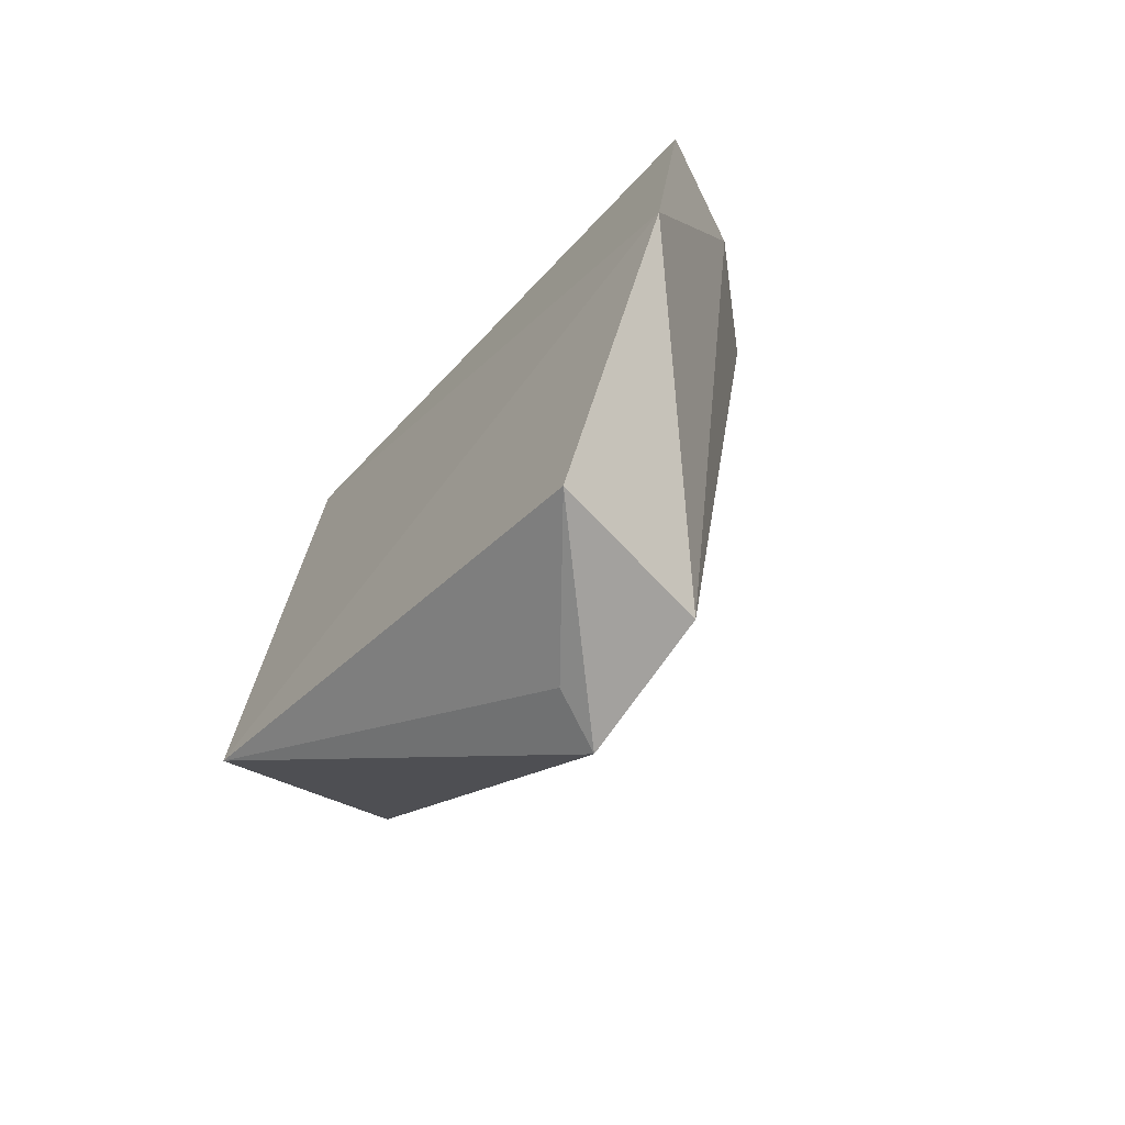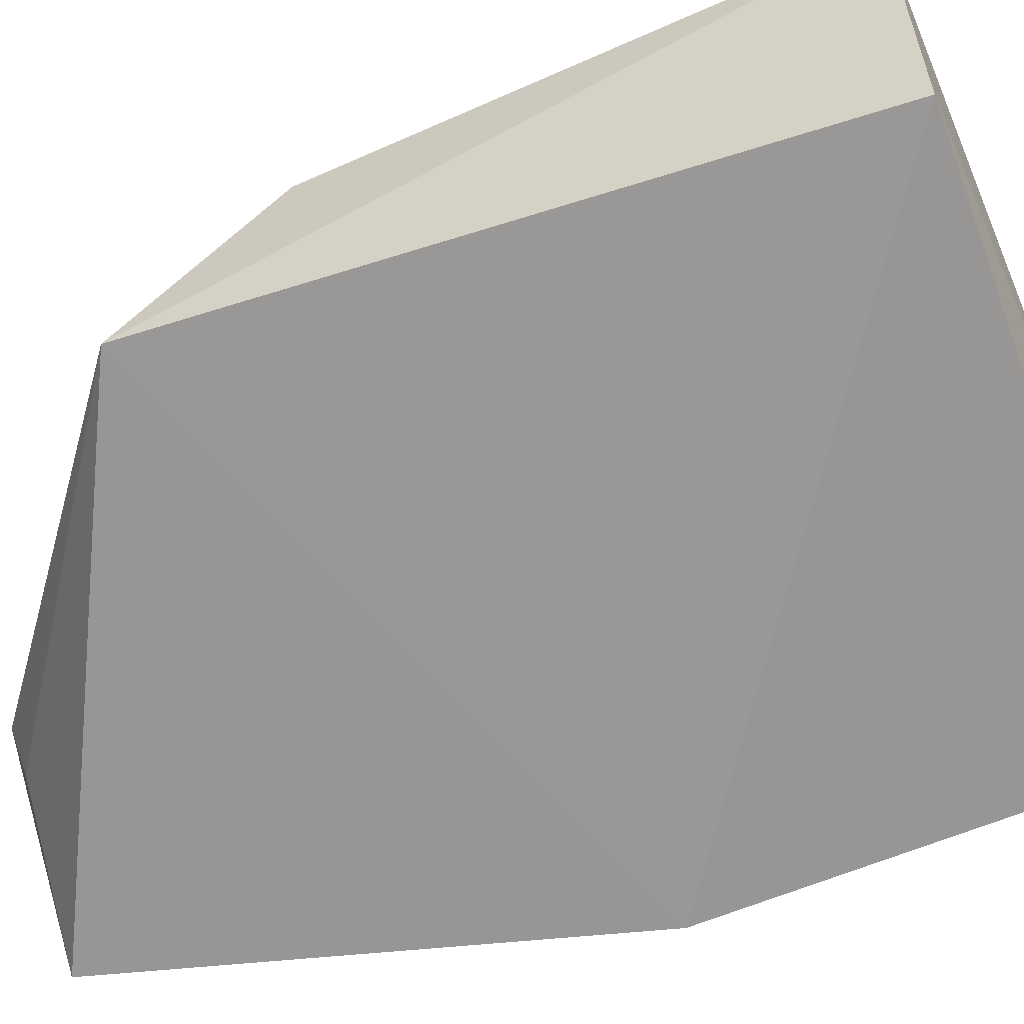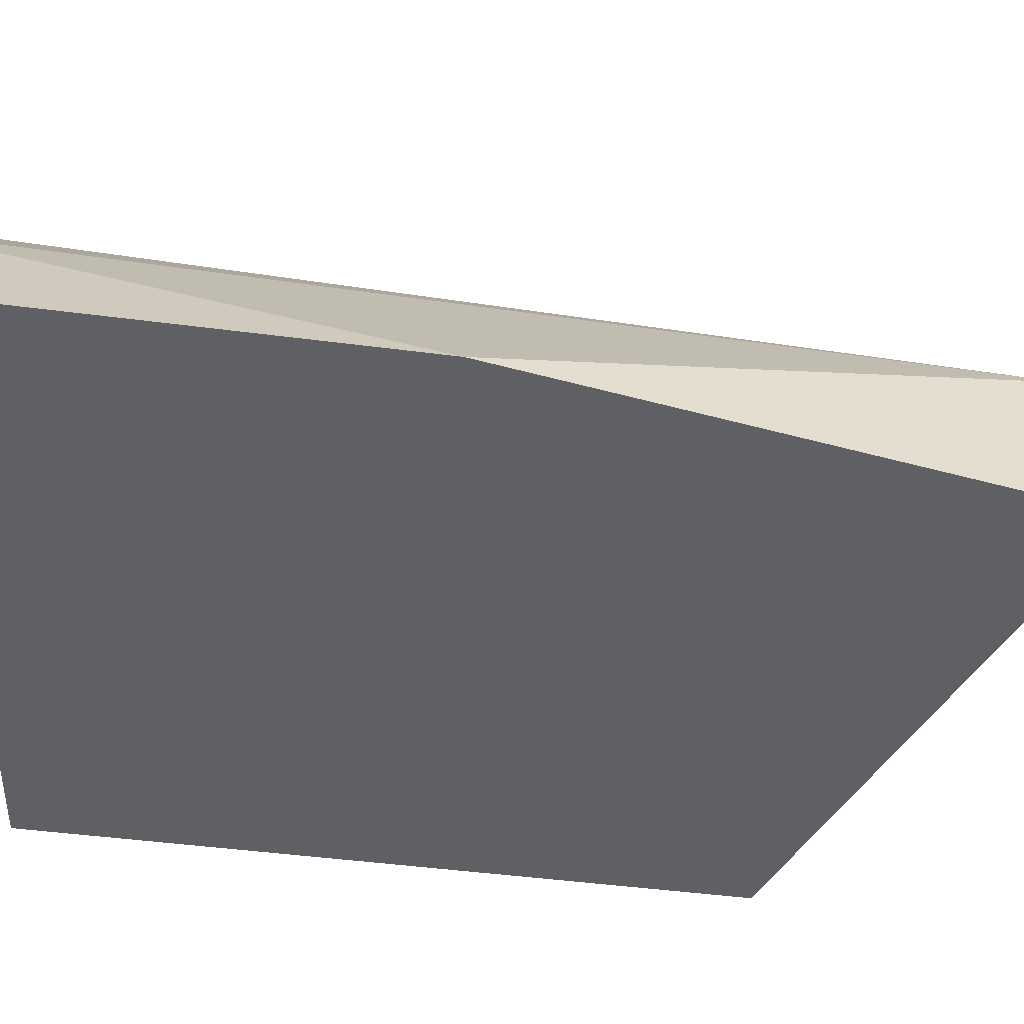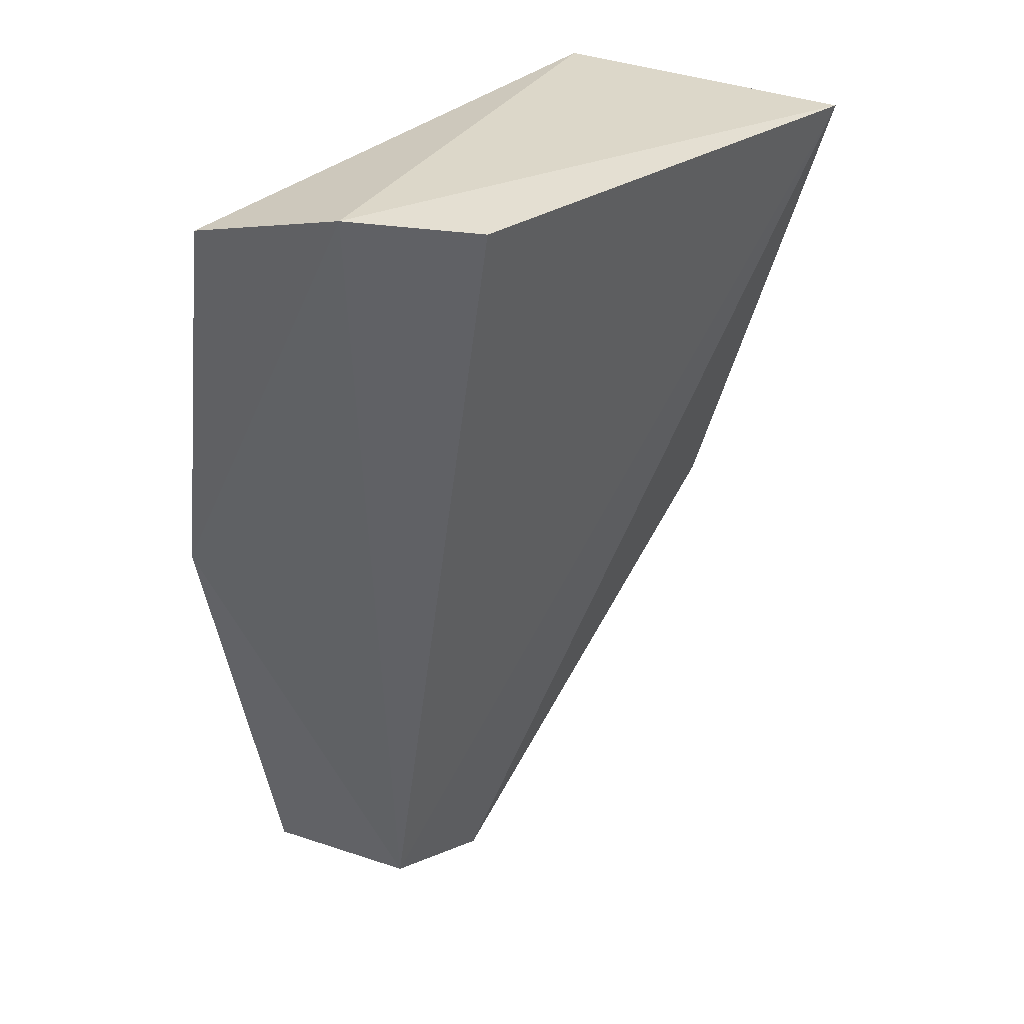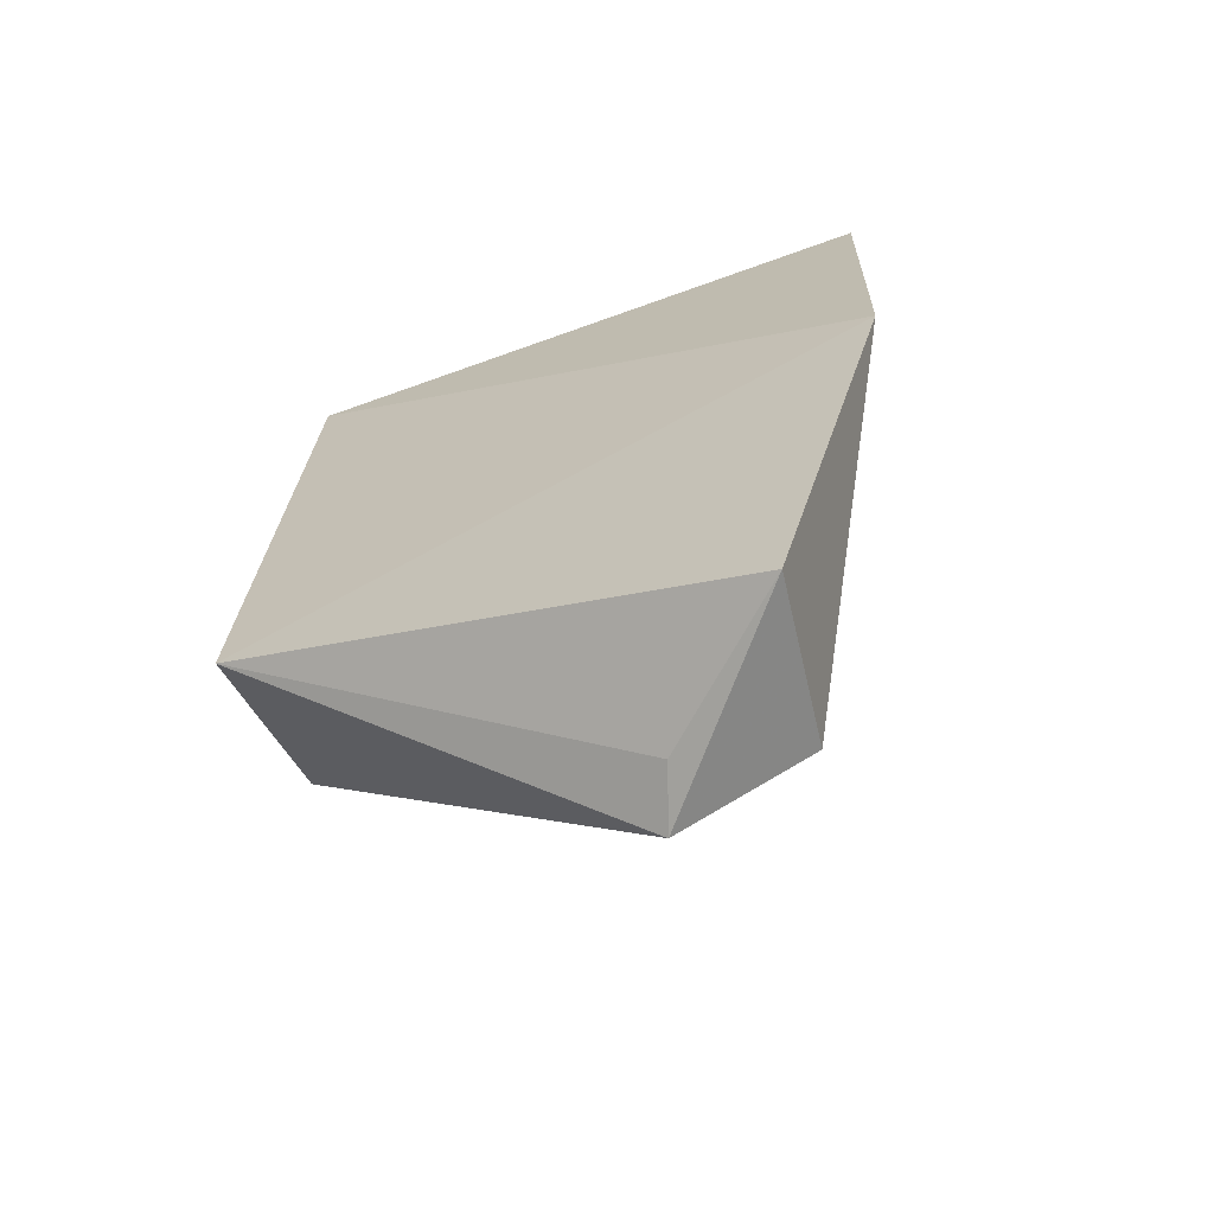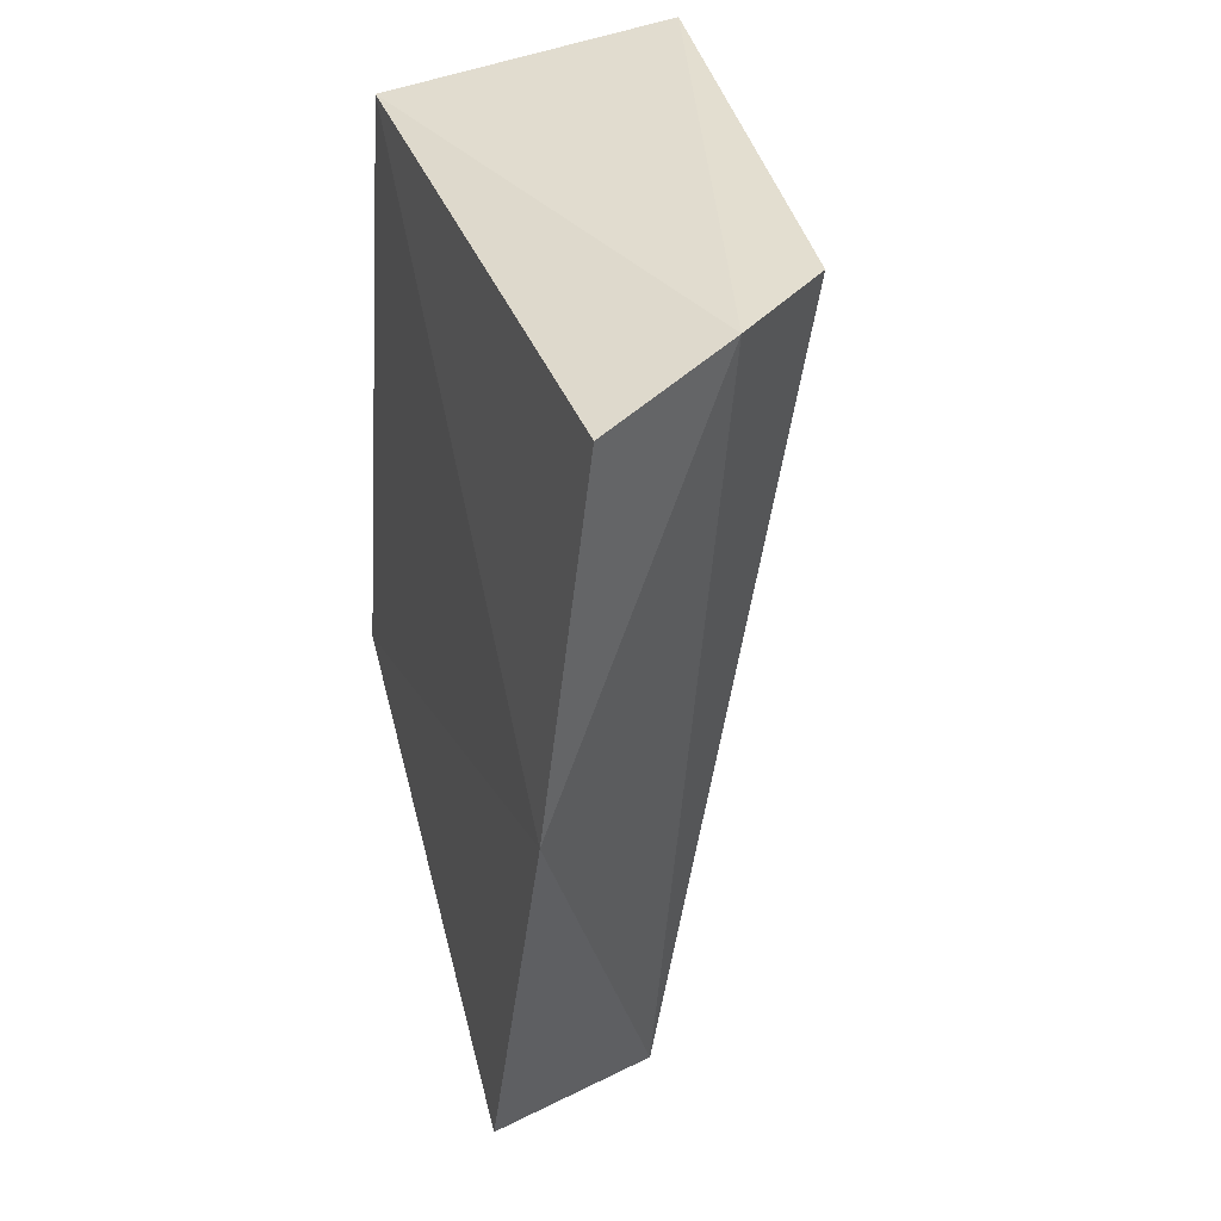
<metadata>
{"format":"obj","ext":"obj","renderer":"f3d","projection":"perspective","resolution":1024,"background":"white","views":[{"elev":-64.2,"azim":-138.0,"up":"+Y"},{"elev":-60.5,"azim":108.5,"up":"+Z"},{"elev":-50.3,"azim":-92.5,"up":"+Z"},{"elev":34.8,"azim":-57.2,"up":"+Y"},{"elev":-63.7,"azim":-165.1,"up":"+Y"},{"elev":39.5,"azim":-114.2,"up":"+Y"}]}
</metadata>
<code>
v -0.001522 -0.01171 0.0936
v -0.001714 -0.03559 0.08695
v -0.002504 -0.01188 0.07895
v -0.03056 -0.01089 0.07663
v -0.02465 -0.05146 0.08191
v -0.02861 -0.009487 0.08311
v -0.001525 -0.04199 0.07722
v -0.01861 -0.05377 0.08275
v -0.02506 -0.0102 0.08834
v -0.03047 -0.02941 0.07432
v -0.02494 -0.05251 0.07393
v -0.01929 -0.05299 0.08
f 6 1 3
f 6 3 4
f 7 1 2
f 7 3 1
f 8 2 1
f 8 1 5
f 8 7 2
f 9 6 5
f 9 5 1
f 9 1 6
f 10 6 4
f 10 5 6
f 10 4 3
f 10 3 7
f 11 8 5
f 11 10 7
f 11 5 10
f 12 11 7
f 12 7 8
f 12 8 11

</code>
